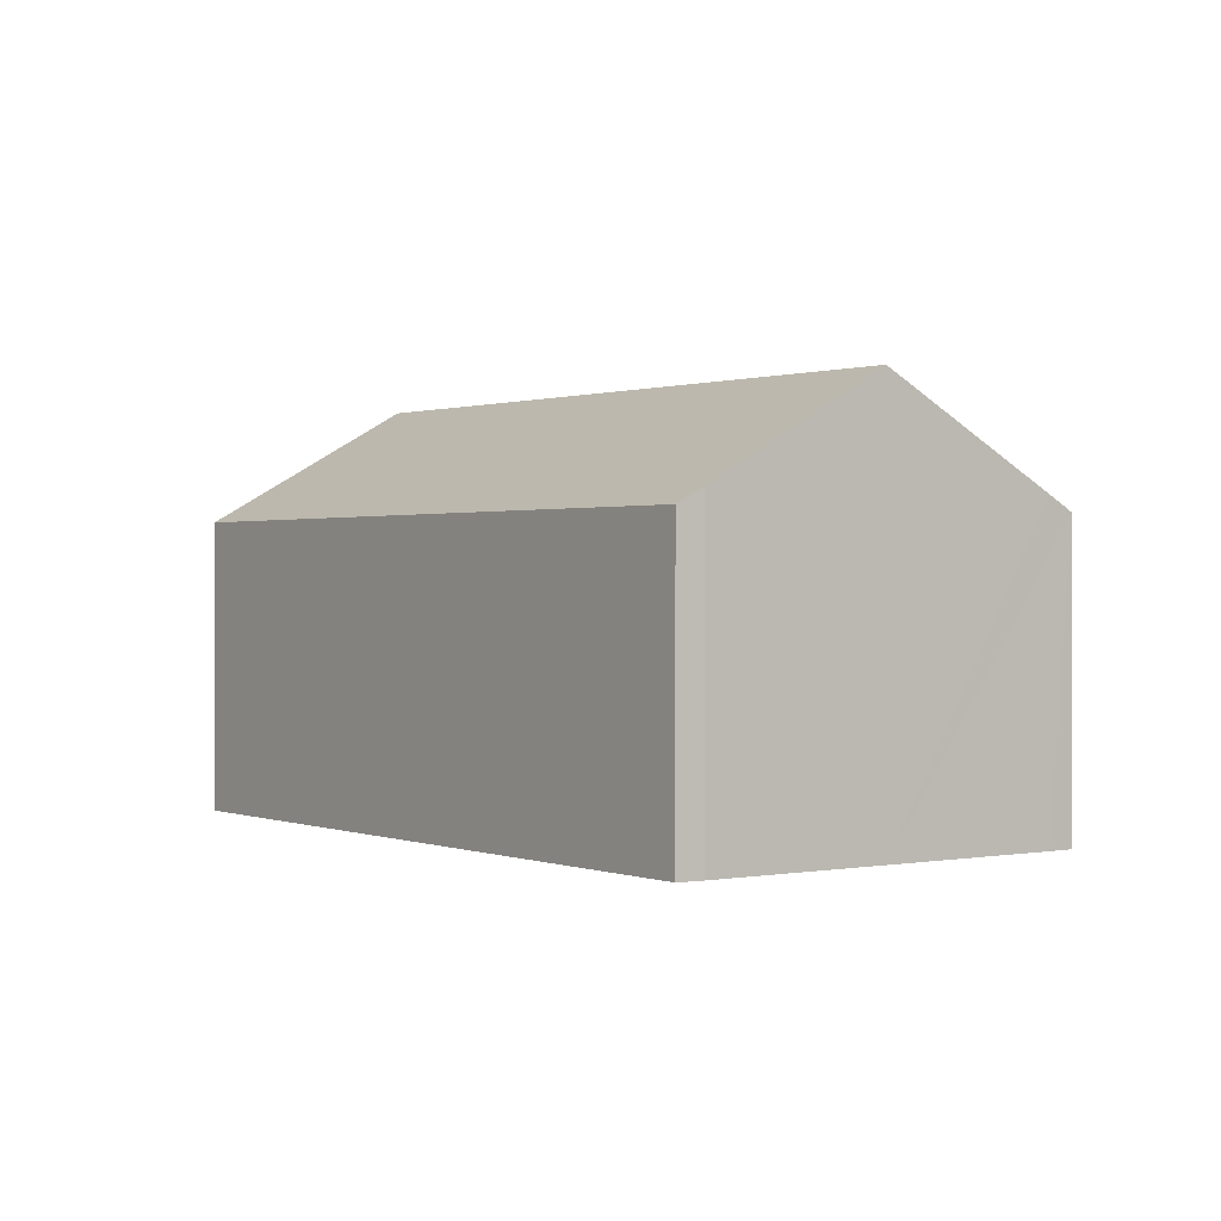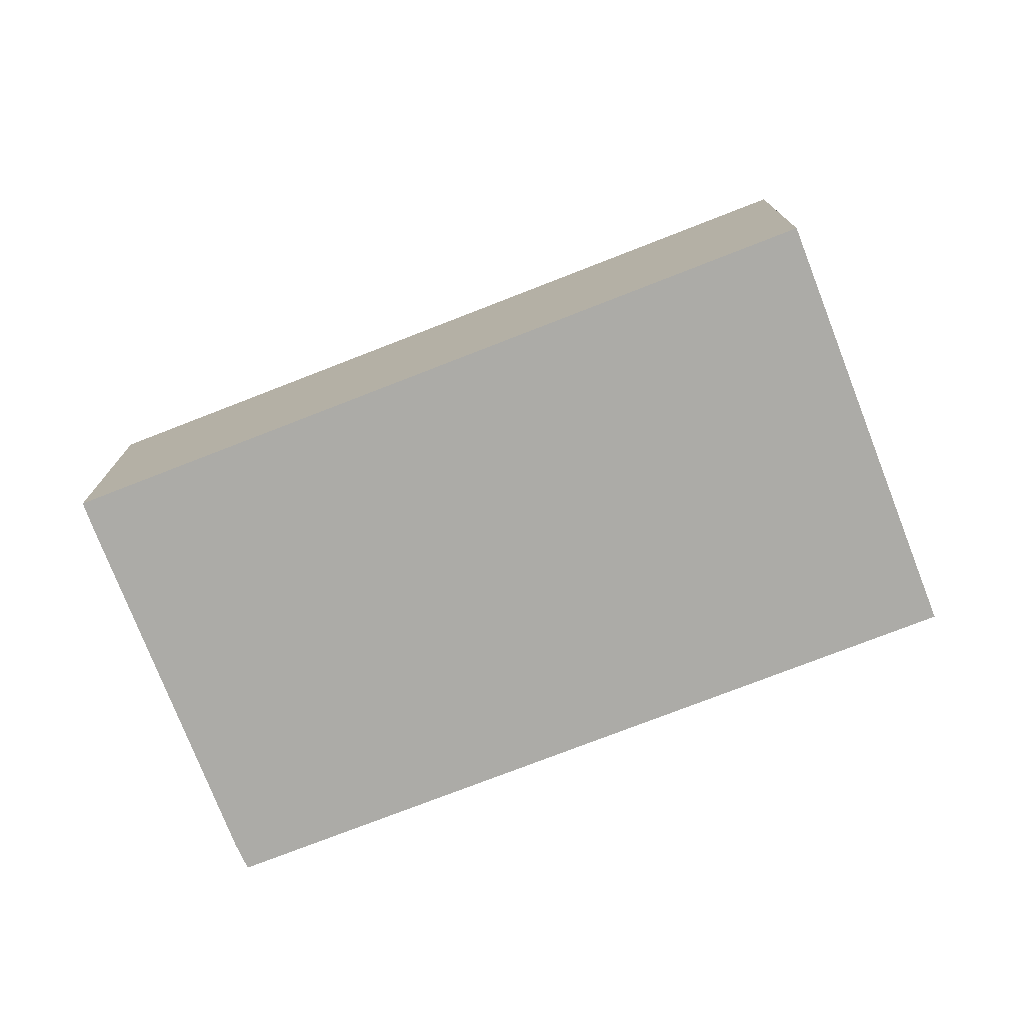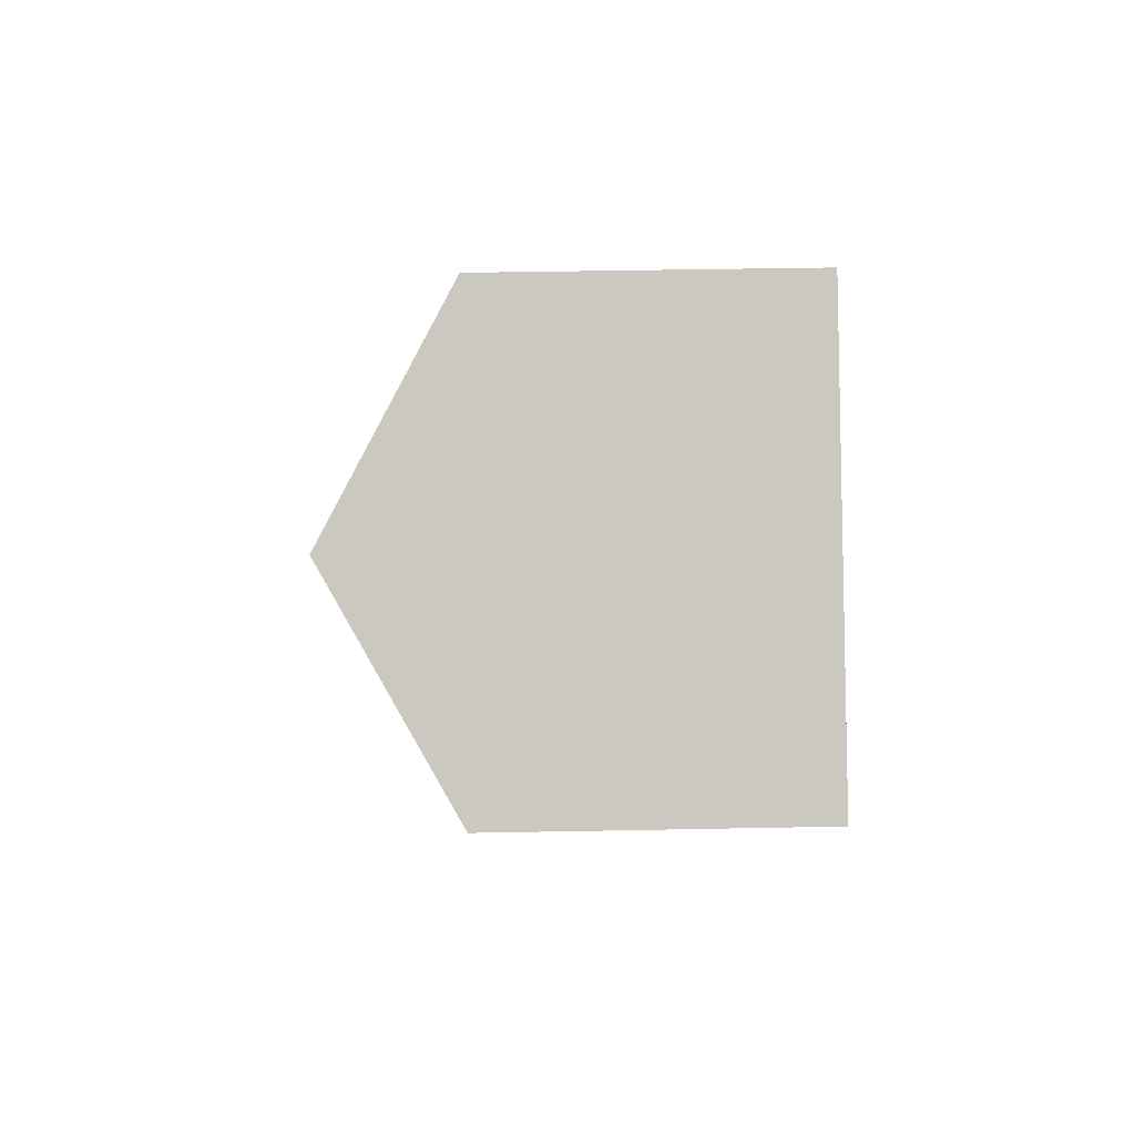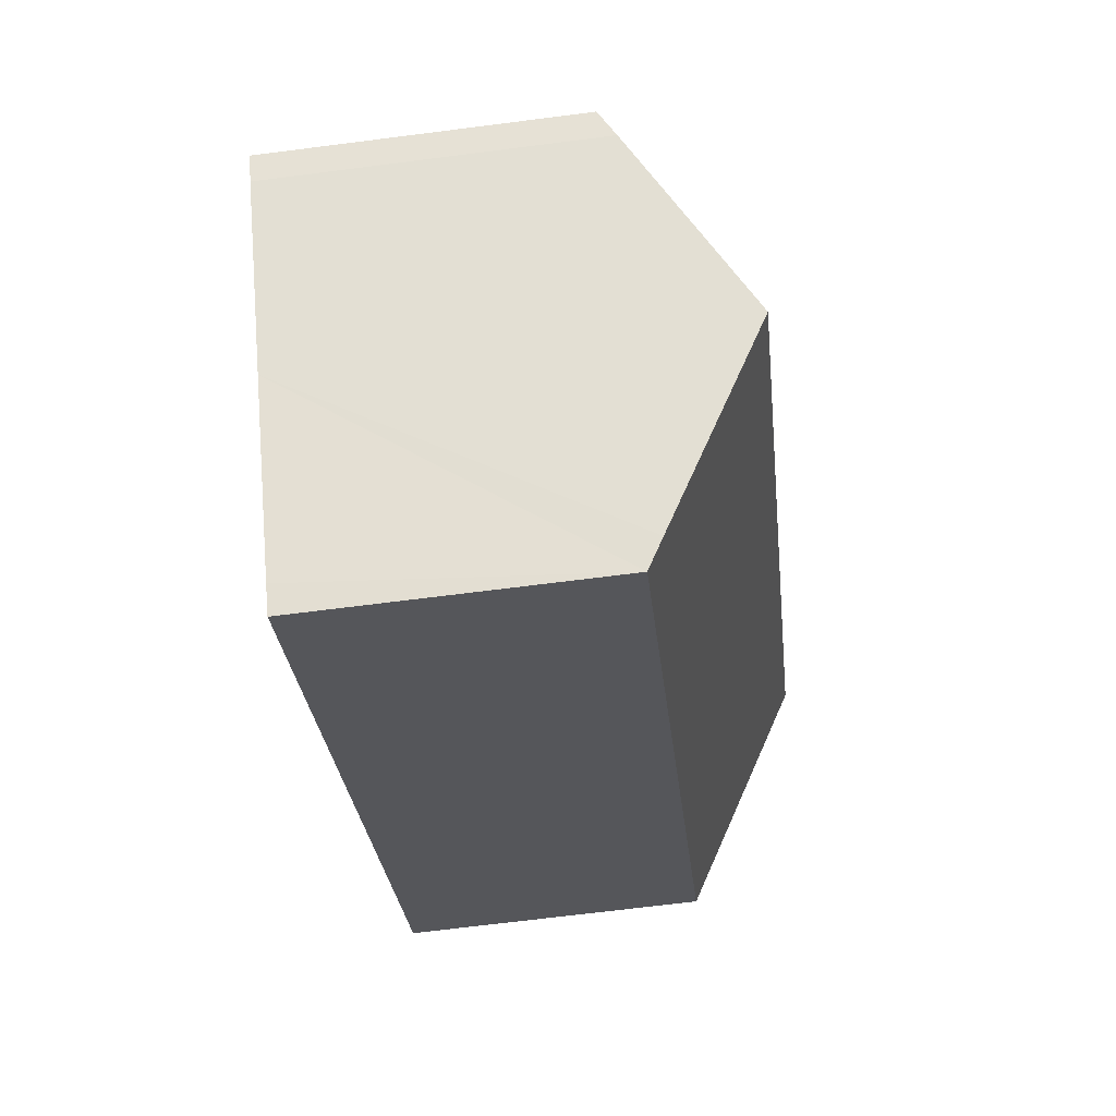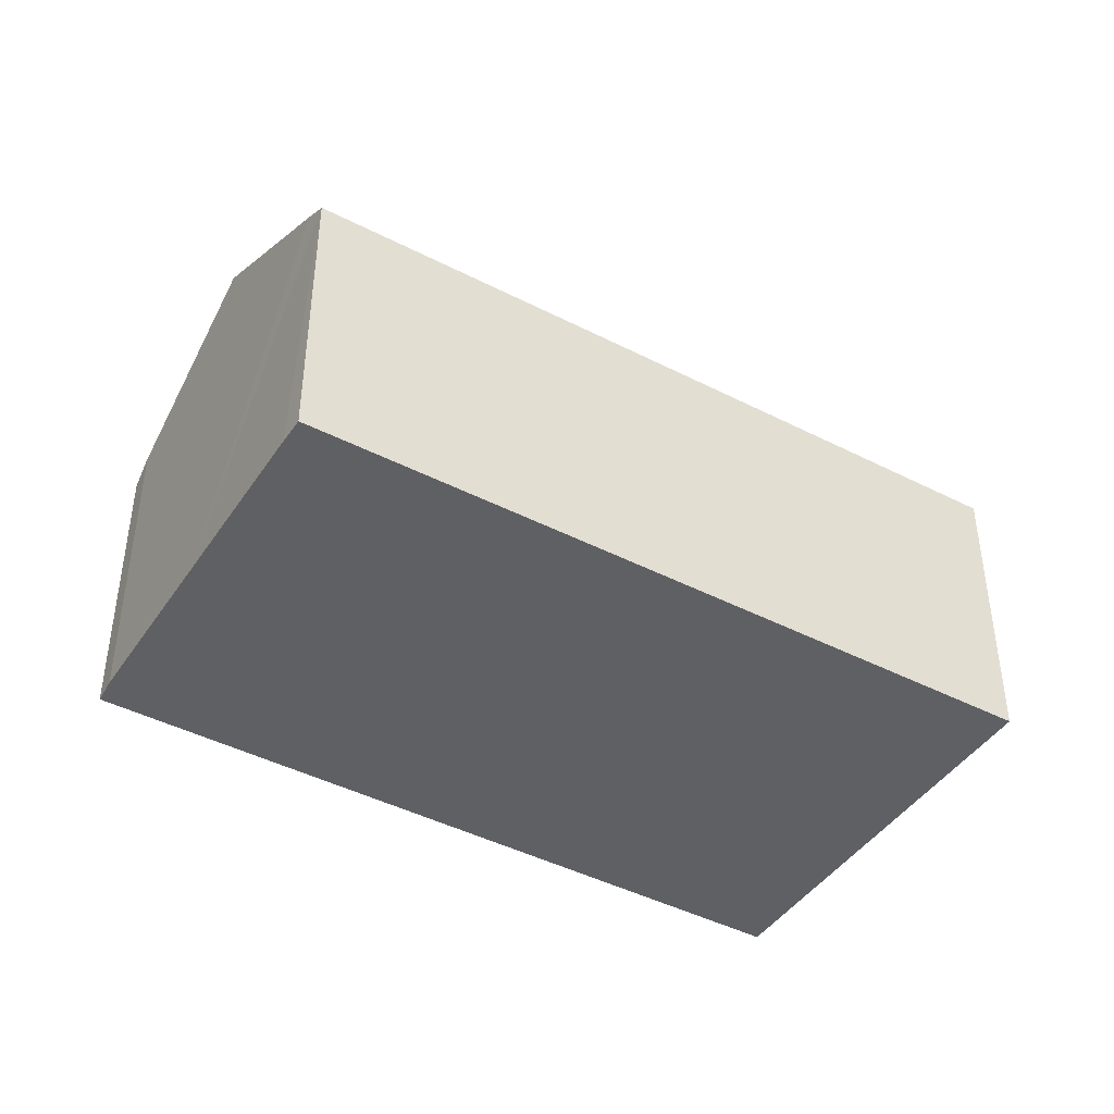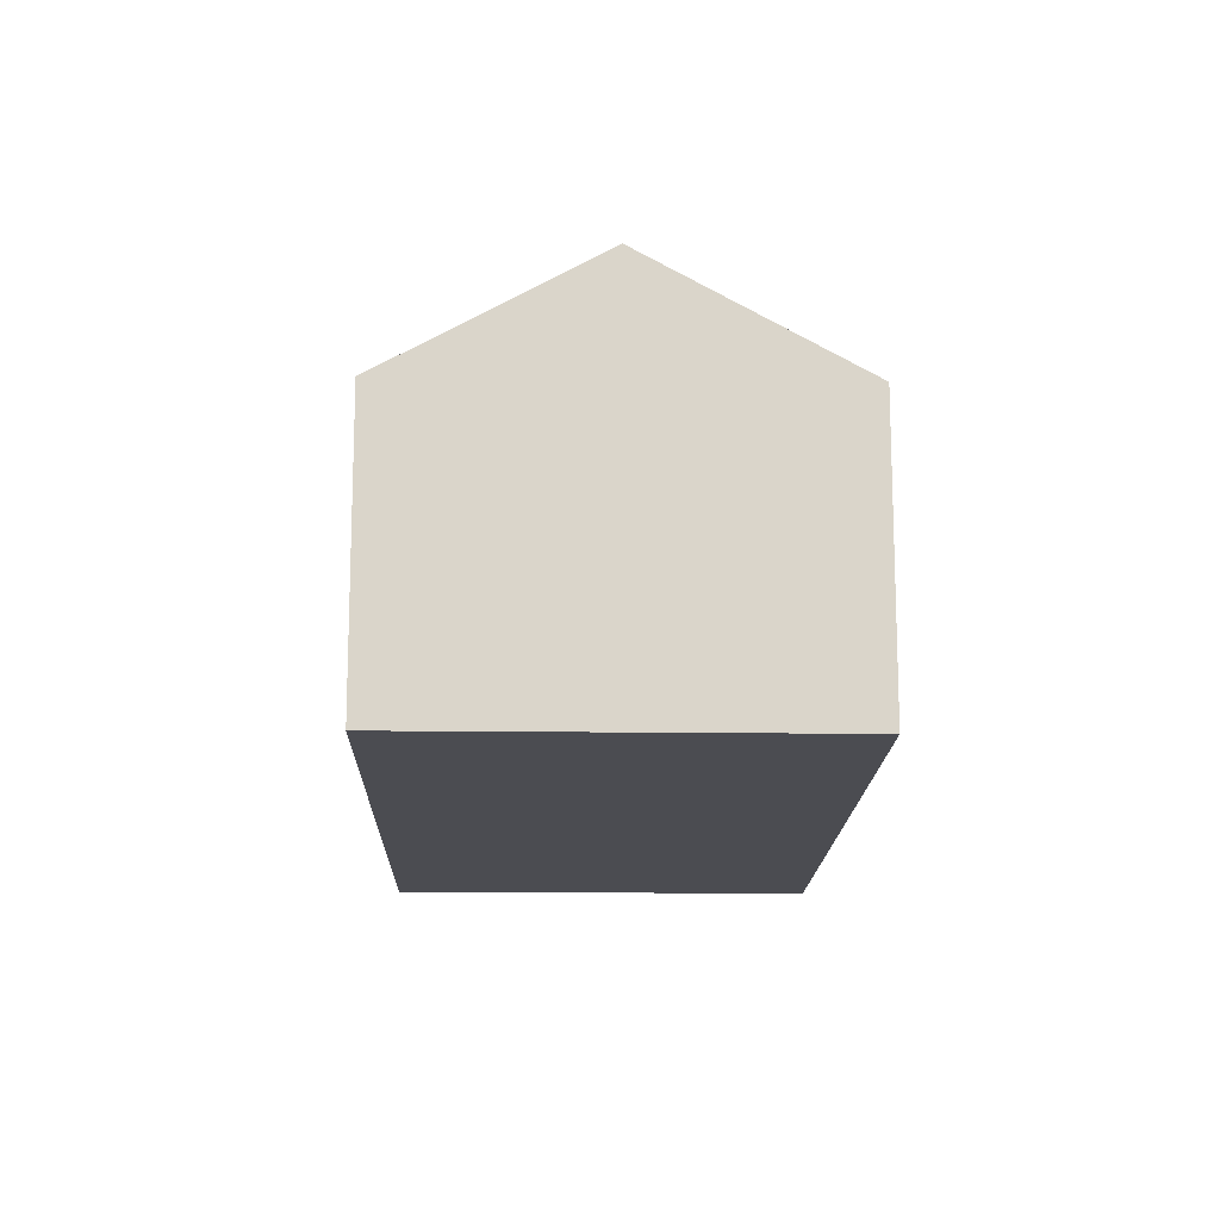
<metadata>
{"format":"obj","ext":"obj","renderer":"f3d","projection":"perspective","resolution":1024,"background":"white","views":[{"elev":0.7,"azim":96.2,"up":"+Y"},{"elev":-76.3,"azim":-116.9,"up":"+Y"},{"elev":40.0,"azim":-91.4,"up":"+Z"},{"elev":-68.2,"azim":97.3,"up":"+Z"},{"elev":-43.5,"azim":-169.4,"up":"+Y"},{"elev":-15.4,"azim":-49.6,"up":"+Y"}]}
</metadata>
<code>
v  3.574 10.19 3.976
v  21.02 7.645 -5.401
v  17.93 10.19 -8.865
v  21.44 7.269 -4.859
v  7.16 7.25 7.965
v  14.83 7.643 -12.33
v  14.36 7.259 -12.85
v  10.8 7.259 -9.663
v  0 7.259 4.445e-16
v  14.36 7.866e-16 -12.85
v  10.8 5.917e-16 -9.663
v  0 0 0
v  3.574 -2.435e-16 3.976
v  7.16 -4.877e-16 7.965
v  21.44 2.975e-16 -4.859
v  21.02 3.307e-16 -5.401
v  17.93 5.428e-16 -8.865
v  14.83 7.551e-16 -12.33
g defaultobject
f 1 2 3
f 2 1 4
f 4 1 5
f 6 1 3
f 1 6 7
f 1 7 8
f 1 8 9
f 10 8 7
f 8 10 9
f 9 10 11
f 9 11 12
f 12 1 9
f 1 12 5
f 5 12 13
f 5 13 14
f 5 15 4
f 15 5 14
f 4 16 2
f 16 4 15
f 16 3 2
f 3 16 6
f 6 16 17
f 6 17 7
f 7 17 18
f 7 18 10
f 11 13 12
f 13 11 14
f 14 11 15
f 15 11 10
f 15 10 18
f 15 18 17
f 15 17 16

</code>
